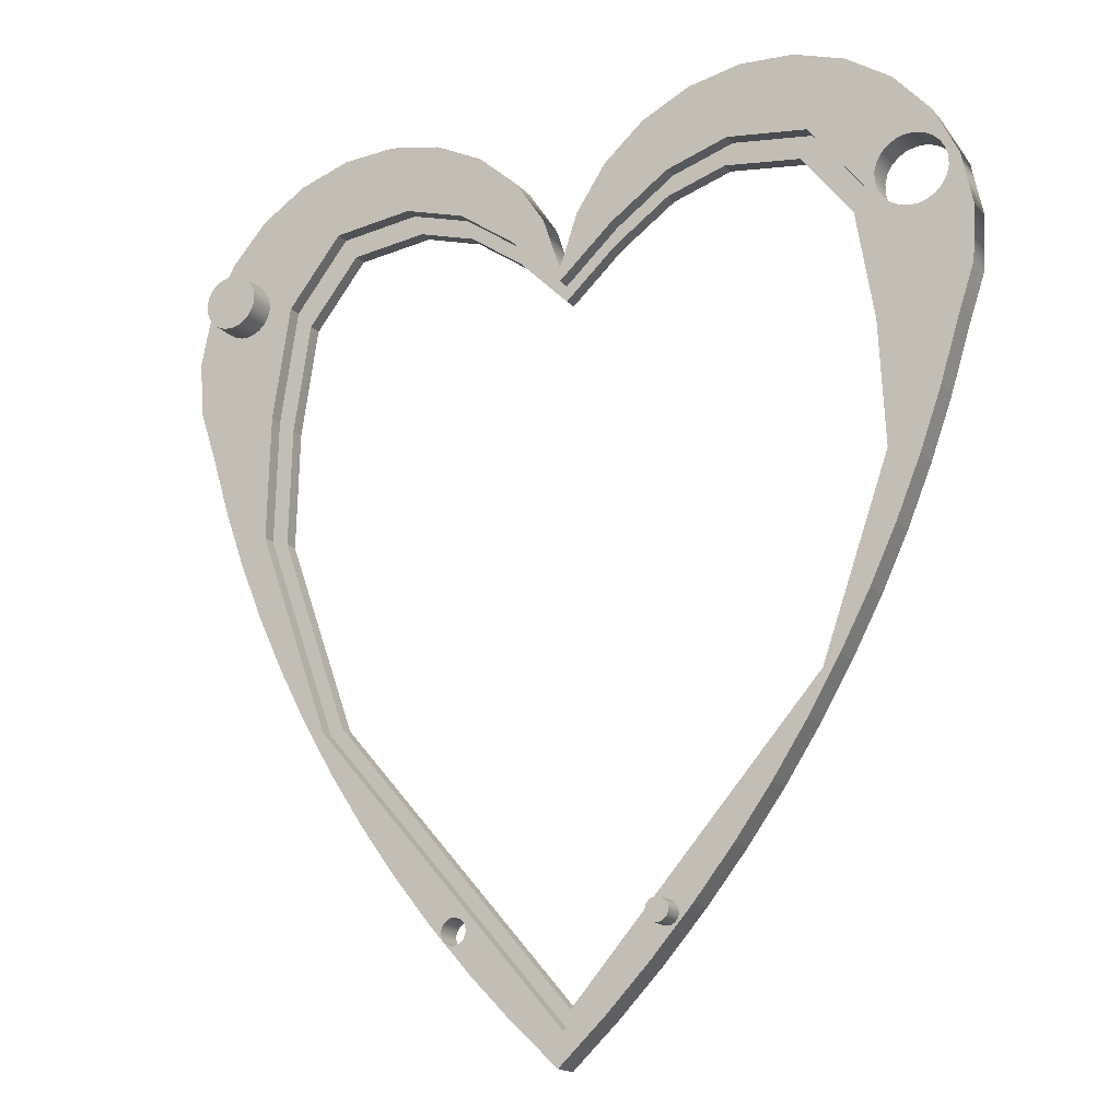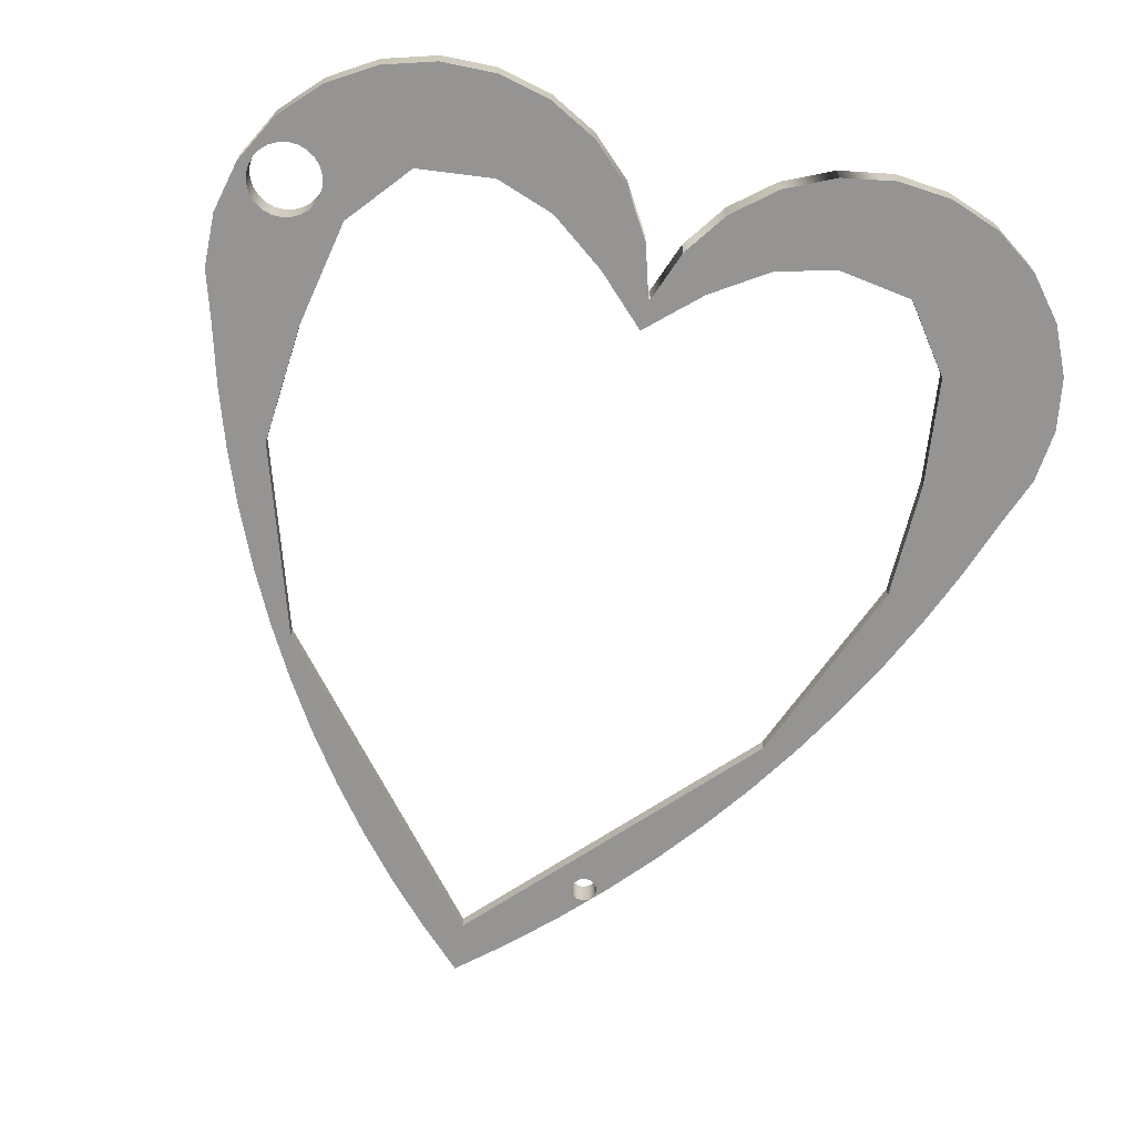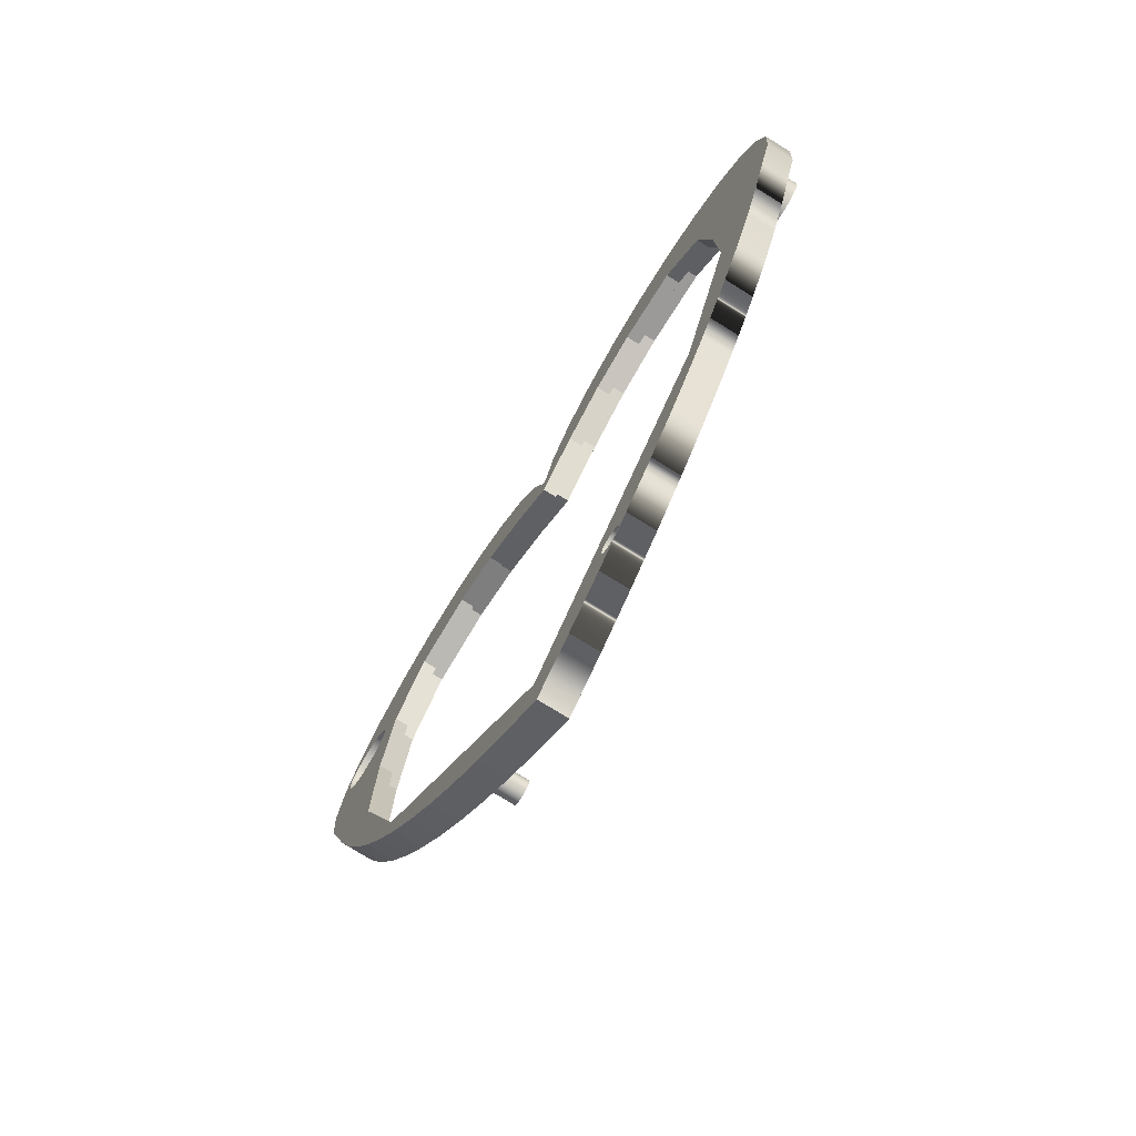
<metadata>
{"format":"obj","ext":"obj","renderer":"f3d","projection":"perspective","resolution":1024,"background":"white","views":[{"elev":-17.7,"azim":27.3,"up":"+Y"},{"elev":-67.1,"azim":164.9,"up":"+Z"},{"elev":-75.9,"azim":-121.7,"up":"+Y"}]}
</metadata>
<code>
g Mesh1 Model
v 18.28 23.29 2
v 18.28 23.29 1
v -0.011 2.499 1
v -0.011 2.499 2
f 1 2 3 4
v 23.28 37.54 2
v 23.28 37.54 1
f 5 6 2 1
v 22.85 46.63 2
v 22.85 46.63 1
f 7 8 6 5
v 21.55 54.72 2
v 21.55 54.72 1
f 9 10 8 7
v 17.8 59.54 2
v 17.8 59.54 1
f 11 12 10 9
v 12.16 60.31 2
v 12.16 60.31 1
f 13 14 12 11
v 7.77 58.93 1
v 7.77 58.93 2
f 15 14 13 16
v 11.53 58.81 1
f 15 17 14
v 7.369 57.5 1
f 15 18 17
v 3.598 55.99 1
f 19 18 15
v 3.409 54.71 1
f 19 20 18
v -0.2262 51.37 1
f 19 21 20
v -0.231 52.48 1
f 22 21 19
v -3.731 54.85 1
f 22 23 21
v -3.923 56.14 1
f 24 23 22
v -7.539 57.52 1
f 24 25 23
v -7.935 58.95 1
f 26 25 24
v -11.63 58.75 1
f 26 27 25
v -12.24 60.25 1
f 28 27 26
v -17 58.1 1
f 28 29 27
v -17.9 59.57 1
f 30 29 28
v -20.64 53.47 1
f 30 31 29
v -21.73 54.69 1
f 32 31 30
v -21.83 45.78 1
f 32 33 31
v -22.04 37.43 1
f 32 34 33
v -22.99 46.59 1
f 34 32 35
v -21.73 54.69 2
v -22.99 46.59 2
f 36 37 35 32
v -21.05 63.99 2
f 38 37 36
v -23.54 55.42 2
f 38 39 37
v -23.67 55.92 2
f 38 40 39
v -23.93 56.38 2
f 38 41 40
v -24.24 61.89 2
f 42 41 38
v -24.3 56.75 2
f 42 43 41
v -24.75 57.01 2
f 42 44 43
v -25.25 57.15 2
f 42 45 44
v -25.77 57.15 2
f 42 46 45
v -26.28 57.02 2
f 42 47 46
v -26.73 56.76 2
f 42 48 47
v -26.77 59.03 2
f 49 48 42
v -27.1 56.4 2
f 49 50 48
v -27.37 55.95 2
f 49 51 50
v -27.51 55.44 2
f 49 52 51
v -28.48 55.62 2
f 53 52 49
v -27.81 44.44 2
f 53 54 52
v -28.69 54.55 2
f 55 54 53
v -29.01 48.07 2
f 55 56 54
v -29.24 51.88 2
f 56 55 57
v -29.24 51.88 3.384e-14
v -28.69 54.55 -2.82e-14
f 55 57 58 59
v -29.01 48.07 3.384e-14
f 57 56 60 58
v -27.81 44.44 3.384e-14
f 56 54 61 60
v -26.53 40.24 2
v -26.53 40.24 3.948e-14
f 54 62 63 61
v -27.51 54.92 2
f 62 64 54
v -27.38 54.42 2
f 64 62 65
v -27.12 53.96 2
f 65 62 66
v -26.75 53.59 2
f 66 62 67
v -26.3 53.33 2
f 67 62 68
v -25.05 36.1 2
f 68 62 69
v -25.05 36.1 4.512e-14
f 69 62 63 70
v -24.24 61.89 3.384e-14
f 63 71 70
v -26.77 59.03 3.384e-14
f 63 72 71
f 61 72 63
v -28.48 55.62 3.384e-14
f 61 73 72
f 61 59 73
f 60 59 61
f 59 60 58
f 53 55 59 73
f 53 49 72 73
f 49 42 71 72
v -21.05 63.99 3.384e-14
f 42 38 74 71
v -17.43 65.2 2
v -17.43 65.2 3.384e-14
f 38 75 76 74
v -17.9 59.57 2
f 38 77 75
f 38 36 77
f 77 36 32 30
v -12.24 60.25 2
f 77 30 28 78
v -7.935 58.95 2
f 79 78 28 26
v -9.879 64.66 2
f 80 78 79
v -13.62 65.42 2
f 81 78 80
f 75 78 81
f 75 77 78
v -13.62 65.42 3.384e-14
f 75 81 82 76
v -9.879 64.66 3.384e-14
f 81 80 83 82
v -6.465 62.95 2
v -6.465 62.95 3.384e-14
f 84 80 83 85
f 80 79 84
v -3.923 56.14 2
f 84 79 86
f 79 26 24 86
v -0.231 52.48 2
f 86 24 22 87
v 3.598 55.99 2
f 87 22 19 88
f 88 19 15 16
v 6.003 62.95 2
f 89 88 16
v 3.147 60.42 2
f 90 88 89
v 1.044 57.23 2
f 91 88 90
v -0.1629 53.61 2
f 92 88 91
f 92 87 88
v -0.2992 53.61 2
f 93 87 92
v -1.506 57.23 2
f 94 87 93
v -3.609 60.42 2
f 95 87 94
f 95 86 87
f 84 86 95
v -3.609 60.42 3.384e-14
f 95 84 85 96
v -3.731 54.85 2.34e-14
f 97 85 96
v -7.539 57.52 2.34e-14
f 98 85 97
f 98 83 85
v -11.63 58.75 2.34e-14
f 99 83 98
f 99 82 83
v -17 58.1 2.34e-14
f 100 82 99
f 100 76 82
v -20.64 53.47 2.34e-14
f 101 76 100
f 101 74 76
v -21.83 45.78 2.34e-14
f 102 74 101
v -23.39 32.03 5.076e-14
f 103 74 102
f 103 71 74
f 70 71 103
v -23.39 32.03 2
f 104 69 70 103
v -24.77 53.32 2
f 105 69 104
v -25.28 53.19 2
f 106 69 105
v -25.8 53.19 2
f 107 69 106
f 68 69 107
v -25.8 53.19 4
v -26.3 53.33 4
f 68 107 108 109
v -25.28 53.19 4
f 107 106 110 108
v -24.77 53.32 4
f 106 105 111 110
v -24.32 53.58 2
v -24.32 53.58 4
f 105 112 113 111
f 105 104 112
v -23.95 53.94 2
f 112 104 114
v -23.68 54.39 2
f 114 104 115
v -23.54 54.9 2
f 115 104 116
f 116 104 39
f 37 39 104
v -23.21 37.79 2
f 37 104 117
v -21.53 28.05 2
f 118 117 104
v -18.05 23.38 2
f 117 118 119
v -19.48 24.16 2
f 119 118 120
v -19.48 24.16 6.204e-14
v -21.53 28.05 5.64e-14
f 118 120 121 122
v -18.39 22.31 2
v -18.39 22.31 6.768e-14
f 123 120 121 124
f 119 120 123
v -17.25 20.37 2
f 119 123 125
v -17.25 20.37 6.768e-14
f 125 123 124 126
v -17.15 23.76 2.34e-14
f 124 127 126
f 121 127 124
f 122 127 121
v -22.04 37.43 2.34e-14
f 122 128 127
f 128 122 103
f 118 104 103 122
f 103 102 128
f 34 128 102 33
v -17.15 23.76 1
f 129 127 128 34
v -0.01731 3.931 1
v -0.01731 3.931 2.34e-14
f 130 131 127 129
v 17.35 23.67 1
v 17.35 23.67 2.34e-14
f 132 133 131 130
v 22.09 37.19 1
v 22.09 37.19 2.34e-14
f 134 135 133 132
v 21.69 45.82 1
v 21.69 45.82 2.34e-14
f 136 137 135 134
v 20.45 53.51 1
v 20.45 53.51 2.34e-14
f 138 139 137 136
v 16.89 58.08 1
v 16.89 58.08 2.34e-14
f 140 141 139 138
v 11.53 58.81 2.34e-14
f 17 142 141 140
v 7.369 57.5 2.34e-14
f 18 143 142 17
v 3.409 54.71 2.34e-14
f 20 144 143 18
v -0.2262 51.37 2.34e-14
f 21 145 144 20
f 23 97 145 21
f 25 98 97 23
f 27 99 98 25
f 29 100 99 27
f 31 101 100 29
f 33 102 101 31
f 97 96 145
v -1.506 57.23 3.384e-14
f 145 96 146
f 94 95 96 146
v -0.2992 53.61 3.384e-14
f 94 93 147 146
v -0.1629 53.61 8.178e-14
f 93 92 148 147
v 1.044 57.23 3.666e-14
f 92 91 149 148
v 3.147 60.42 1.213e-13
f 90 91 149 150
f 144 149 150
f 144 148 149
f 145 148 144
f 145 147 148
f 145 146 147
v 6.003 62.95 -8.46e-15
f 144 150 151
f 89 90 150 151
v 9.417 64.66 2
v 9.417 64.66 -5.358e-14
f 152 89 151 153
f 89 16 152
f 152 16 13
v 13.09 65.41 2
f 152 13 154
f 154 13 11
v 13.16 65.42 2
f 154 11 155
v 16.97 65.2 2
f 155 11 156
v 20.59 63.99 2
f 156 11 157
f 157 11 9
v 23.77 61.89 2
f 157 9 158
v 22.3 55.48 2
f 158 9 159
v 22.3 54.83 2
f 9 160 159
f 160 9 7
v 22.48 54.2 2
f 160 7 161
v 22.81 53.64 2
f 161 7 162
v 23.27 53.18 2
f 162 7 163
f 163 7 5
v 23.84 52.85 2
f 163 5 164
v 24.55 36.09 2
f 5 165 164
v 22.85 32.02 2
f 5 166 165
v 20.97 28.03 2
f 5 167 166
v 18.9 24.14 2
f 5 168 167
f 1 168 5
v 17.77 22.25 2
f 1 169 168
v 16.65 20.35 2
f 1 170 169
v 14.22 16.68 2
f 1 171 170
v 11.62 13.12 2
f 1 172 171
v 11.02 12.37 2
f 1 173 172
v 8.854 9.687 2
f 1 174 173
v 7.899 9.241 2
f 1 175 174
v 7.865 9.447 2
f 1 176 175
v 7.78 9.638 2
f 1 177 176
v 7.647 9.799 2
f 1 178 177
v 7.478 9.921 2
f 1 179 178
v 7.283 9.995 2
f 1 180 179
v 7.075 10.02 2
f 1 181 180
v 6.869 9.983 2
f 1 182 181
v 6.678 9.897 2
f 1 183 182
v 6.517 9.765 2
f 1 184 183
f 4 184 1
v 6.395 9.595 2
f 4 185 184
v 2.851 3.236 2
f 4 186 185
v -0.3724 0.2308 2
f 4 187 186
v -3.573 3.242 2
f 4 188 187
v -6.628 6.402 2
f 4 189 188
v -6.945 9.183 2
f 4 190 189
v -6.967 9.417 2
f 4 191 190
v -7.048 9.637 2
f 4 192 191
v -7.184 9.829 2
f 4 193 192
f 4 125 193
f 119 125 4
v -18.05 23.38 1
f 4 3 194 119
f 129 194 3
f 34 194 129
v -23.21 37.79 1
f 34 195 194
f 195 34 35
f 117 195 35 37
f 119 194 195 117
f 129 3 130
f 130 3 132
f 132 3 2
f 132 2 134
f 134 2 6
f 134 6 8
f 8 136 134
f 10 136 8
f 10 138 136
f 12 138 10
f 12 140 138
f 14 140 12
f 14 17 140
v -16.64 19.43 2
f 193 125 196
v -16.64 19.43 7.332e-14
f 196 125 126 197
f 126 127 197
f 197 127 131
v -14.85 16.7 7.332e-14
f 197 131 198
v -7.365 9.979 1.361e-13
f 198 131 199
v -7.184 9.829 1.371e-13
f 199 131 200
v -7.048 9.637 1.378e-13
f 200 131 201
v -6.967 9.417 1.382e-13
f 201 131 202
v -6.945 9.183 1.382e-13
f 202 131 203
v -6.628 6.402 9.588e-14
f 203 131 204
v -3.573 3.242 1.015e-13
f 204 131 205
v -0.3724 0.2308 1.072e-13
f 205 131 206
v 2.851 3.236 -7.332e-14
f 206 131 207
f 207 131 133
v 5.929 6.39 -2.087e-13
f 207 133 208
v 8.854 9.687 6.204e-14
f 208 133 209
v 11.02 12.37 -7.896e-14
f 209 133 210
v 11.62 13.12 -7.332e-14
f 210 133 211
v 14.22 16.68 -2.82e-14
f 211 133 212
v 16.65 20.35 3.948e-14
f 212 133 213
v 17.77 22.25 9.306e-14
f 213 133 214
f 214 133 135
v 18.9 24.14 8.178e-14
f 214 135 215
v 20.97 28.03 -7.614e-14
f 215 135 216
v 22.85 32.02 -7.614e-14
f 216 135 217
v 22.3 54.83 -5.287e-14
f 217 135 218
v 22.3 55.48 -5.358e-14
f 218 135 219
f 137 219 135
v 20.59 63.99 -1.438e-13
f 137 220 219
f 139 220 137
v 16.97 65.2 -2.059e-13
f 139 221 220
f 141 221 139
v 13.16 65.42 5.358e-14
f 141 222 221
f 142 222 141
f 142 153 222
f 143 153 142
f 143 151 153
f 144 151 143
f 154 152 153 222 155
f 156 155 222 221
f 157 156 221 220
v 23.77 61.89 -5.358e-14
f 158 157 220 223
f 219 220 223
v 22.46 56.11 -5.499e-14
f 219 223 224
v 22.79 56.68 -5.64e-14
f 224 223 225
v 23.25 57.14 -5.781e-14
f 225 223 226
v 23.81 57.47 -5.992e-14
f 226 223 227
v 26.31 59.03 -1.438e-13
f 227 223 228
v 26.31 59.03 2
f 229 158 223 228
v 23.81 57.47 2
f 158 230 229
v 23.25 57.14 2
f 158 231 230
v 22.79 56.68 2
f 158 232 231
v 22.46 56.11 2
f 158 233 232
f 158 159 233
f 233 159 219 224
f 159 160 218 219
v 22.48 54.2 -5.287e-14
f 160 161 234 218
v 22.81 53.64 -5.358e-14
f 161 162 235 234
v 23.27 53.18 -5.428e-14
f 162 163 236 235
v 23.84 52.85 -5.569e-14
f 163 164 237 236
v 24.47 52.69 2
v 24.47 52.69 -5.71e-14
f 164 238 239 237
f 164 165 238
v 25.12 52.69 2
f 238 165 240
v 26.04 40.23 2
f 240 165 241
v 24.55 36.09 -8.46e-15
v 26.04 40.23 -8.46e-15
f 241 165 242 243
f 165 166 217 242
f 166 167 216 217
f 167 168 215 216
f 168 169 214 215
f 169 170 213 214
f 170 171 212 213
f 172 211 212 171
f 210 211 172 173
f 209 210 173 174
v 5.929 6.39 2
f 174 244 208 209
v 7.682 8.668 2
f 245 244 174
v 7.52 8.536 2
f 246 244 245
v 7.33 8.451 2
f 247 244 246
v 7.124 8.417 2
f 248 244 247
v 6.916 8.438 2
f 249 244 248
v 6.721 8.512 2
f 250 244 249
v 6.551 8.634 2
f 251 244 250
v 6.419 8.796 2
f 252 244 251
v 6.333 8.986 2
f 253 244 252
v 6.3 9.192 2
f 244 253 254
v 6.333 8.986 3.5
v 6.3 9.192 3.5
f 254 253 255 256
v 6.419 8.796 3.5
f 253 252 257 255
v 6.551 8.634 3.5
f 252 251 258 257
v 6.721 8.512 3.5
f 251 250 259 258
v 6.916 8.438 3.5
f 250 249 260 259
v 7.124 8.417 3.5
f 249 248 261 260
v 7.33 8.451 3.5
f 248 247 262 261
v 7.52 8.536 3.5
f 247 246 263 262
v 7.682 8.668 3.5
f 246 245 264 263
v 7.804 8.838 2
v 7.804 8.838 3.5
f 245 265 266 264
f 245 174 265
v 7.878 9.033 2
f 265 174 267
f 267 174 175
v 7.899 9.241 3.5
v 7.878 9.033 3.5
f 267 175 268 269
v 7.865 9.447 3.5
f 175 176 270 268
v 7.78 9.638 3.5
f 176 177 271 270
v 7.647 9.799 3.5
f 177 178 272 271
v 7.478 9.921 3.5
f 178 179 273 272
v 7.283 9.995 3.5
f 179 180 274 273
v 7.075 10.02 3.5
f 180 181 275 274
v 6.869 9.983 3.5
f 181 182 276 275
v 6.678 9.897 3.5
f 182 183 277 276
v 6.517 9.765 3.5
f 183 184 278 277
v 6.395 9.595 3.5
f 184 185 279 278
v 6.321 9.4 2
v 6.321 9.4 3.5
f 185 280 281 279
f 185 186 280
f 280 186 244
f 244 186 207 208
f 187 186 207 206
f 187 188 205 206
f 189 188 205 204
v -9.529 9.702 2
v -9.529 9.702 9.024e-14
f 189 282 283 204
v -8.504 8.605 2
f 284 282 189
v -8.64 8.796 2
f 285 282 284
v -8.722 9.017 2
f 286 282 285
v -8.743 9.25 2
f 282 286 287
v -8.722 9.017 1.297e-13
v -8.743 9.25 1.297e-13
f 287 286 288 289
v -8.64 8.796 1.301e-13
f 286 285 290 288
v -8.504 8.605 1.308e-13
f 285 284 291 290
v -8.323 8.455 2
v -8.323 8.455 1.318e-13
f 284 292 293 291
f 284 189 292
v -8.11 8.357 2
f 292 189 294
v -7.878 8.317 2
f 294 189 295
v -7.644 8.339 2
f 295 189 296
v -7.424 8.421 2
f 296 189 297
v -7.232 8.557 2
f 297 189 298
v -7.082 8.738 2
f 298 189 299
v -6.984 8.951 2
f 299 189 300
f 300 189 190
v -6.984 8.951 1.382e-13
f 300 190 203 301
f 190 191 202 203
f 191 192 201 202
f 192 193 200 201
v -7.365 9.979 2
f 193 302 199 200
v -14.85 16.7 2
f 193 303 302
f 193 196 303
f 303 196 197 198
v -12.27 13.14 2
v -12.27 13.14 7.896e-14
f 304 303 198 305
f 302 303 304
v -11.57 12.26 2
f 302 304 306
v -11.57 12.26 8.46e-14
f 304 306 307 305
f 306 282 283 307
v -8.044 10.09 2
f 308 306 282
v -7.81 10.12 2
f 309 306 308
v -7.579 10.08 2
f 310 306 309
f 302 306 310
v -7.579 10.08 1.35e-13
f 302 310 311 199
v -7.81 10.12 1.339e-13
f 310 309 312 311
v -8.044 10.09 1.329e-13
f 309 308 313 312
v -8.264 10.01 2
v -8.264 10.01 1.318e-13
f 308 314 315 313
f 308 282 314
v -8.456 9.876 2
f 314 282 316
v -8.606 9.696 2
f 316 282 317
v -8.704 9.482 2
f 317 282 318
f 318 282 287
v -8.704 9.482 1.297e-13
f 318 287 289 319
f 283 319 289
v -8.606 9.696 1.301e-13
f 283 320 319
v -8.456 9.876 1.308e-13
f 283 321 320
f 283 315 321
f 283 313 315
f 307 313 283
f 307 312 313
f 307 311 312
f 307 199 311
f 305 199 307
f 198 199 305
f 314 316 321 315
f 316 317 320 321
f 317 318 319 320
f 288 283 289
f 290 283 288
f 291 283 290
f 283 291 204
f 204 291 293
v -8.11 8.357 1.329e-13
f 204 293 322
f 292 294 322 293
v -7.878 8.317 1.339e-13
f 294 295 323 322
v -7.644 8.339 1.35e-13
f 295 296 324 323
v -7.424 8.421 1.361e-13
f 296 297 325 324
v -7.232 8.557 1.371e-13
f 297 298 326 325
v -7.082 8.738 1.378e-13
f 298 299 327 326
f 299 300 301 327
f 204 327 301
f 204 326 327
f 204 325 326
f 204 324 325
f 204 323 324
f 204 322 323
f 204 301 203
f 280 244 254
f 280 254 256 281
f 277 278 279 281 256 255 257 258 259 260 261 262 263 264 266 269 268 270 271 272 273 274 275 276
f 265 267 269 266
f 217 236 242
f 217 235 236
f 217 234 235
f 217 218 234
f 242 236 237
f 242 237 239
v 25.12 52.69 -5.922e-14
f 242 239 328
f 238 240 328 239
v 25.75 52.87 2
v 25.75 52.87 -6.063e-14
f 240 329 330 328
f 240 241 329
v 26.31 53.2 2
f 329 241 331
v 27.34 44.44 2
f 331 241 332
v 27.34 44.44 -7.614e-14
f 241 332 333 243
v 28.55 48.07 2
v 28.55 48.07 -3.666e-14
f 332 334 335 333
v 28.01 55.62 2
f 336 332 334
v 27.26 54.86 2
f 336 337 332
v 27.26 55.51 2
f 336 338 337
v 27.08 56.14 2
f 336 339 338
v 26.75 56.7 2
f 336 340 339
f 229 340 336
v 26.29 57.16 2
f 229 341 340
v 25.72 57.48 2
f 229 342 341
v 25.09 57.65 2
f 229 343 342
v 24.44 57.65 2
f 229 344 343
f 229 230 344
v 24.44 57.65 -6.204e-14
f 344 230 227 345
f 230 231 226 227
f 231 232 225 226
f 232 233 224 225
f 227 228 345
v 25.09 57.65 -6.415e-14
f 345 228 346
v 25.72 57.48 -6.556e-14
f 346 228 347
v 26.29 57.16 -6.697e-14
f 347 228 348
v 26.75 56.7 -6.768e-14
f 348 228 349
v 28.01 55.62 -7.614e-14
f 349 228 350
f 336 229 228 350
v 28.23 54.55 2
v 28.23 54.55 -1.269e-13
f 336 351 352 350
f 336 334 351
v 28.78 51.88 2
f 351 334 353
v 28.78 51.88 -7.614e-14
f 334 353 354 335
f 351 353 354 352
f 335 352 354
f 335 350 352
f 333 350 335
v 27.26 54.86 -6.697e-14
f 355 350 333
v 27.26 55.51 -6.768e-14
f 356 350 355
v 27.08 56.14 -6.768e-14
f 357 350 356
f 349 350 357
f 339 340 349 357
f 340 341 348 349
f 341 342 347 348
f 342 343 346 347
f 343 344 345 346
f 338 339 357 356
f 337 338 356 355
v 27.09 54.23 2
v 27.09 54.23 -6.627e-14
f 358 337 355 359
f 358 332 337
v 26.77 53.66 2
f 360 332 358
f 331 332 360
v 26.77 53.66 -6.486e-14
v 26.31 53.2 -6.274e-14
f 331 360 361 362
f 360 358 359 361
f 333 361 359
f 333 362 361
f 243 362 333
f 243 330 362
f 243 328 330
f 242 328 243
f 329 331 362 330
f 333 359 355
v -23.54 55.42 4
v -23.54 54.9 4
f 116 39 363 364
v -23.67 55.92 4
f 39 40 365 363
v -23.93 56.38 4
f 40 41 366 365
v -24.3 56.75 4
f 41 43 367 366
v -24.75 57.01 4
f 43 44 368 367
v -25.25 57.15 4
f 44 45 369 368
v -25.77 57.15 4
f 45 46 370 369
v -26.28 57.02 4
f 46 47 371 370
v -26.73 56.76 4
f 47 48 372 371
v -27.1 56.4 4
f 48 50 373 372
v -27.37 55.95 4
f 50 51 374 373
v -27.51 55.44 4
f 51 52 375 374
v -27.51 54.92 4
f 52 64 376 375
f 52 54 64
v -27.38 54.42 4
f 64 65 377 376
v -27.12 53.96 4
f 65 66 378 377
v -26.75 53.59 4
f 66 67 379 378
f 67 68 109 379
v -23.95 53.94 4
v -23.68 54.39 4
f 380 381 364 363 365 366 367 368 369 370 371 372 373 374 375 376 377 378 379 109 108 110 111 113
f 114 115 381 380
f 115 116 364 381
f 112 114 380 113

</code>
